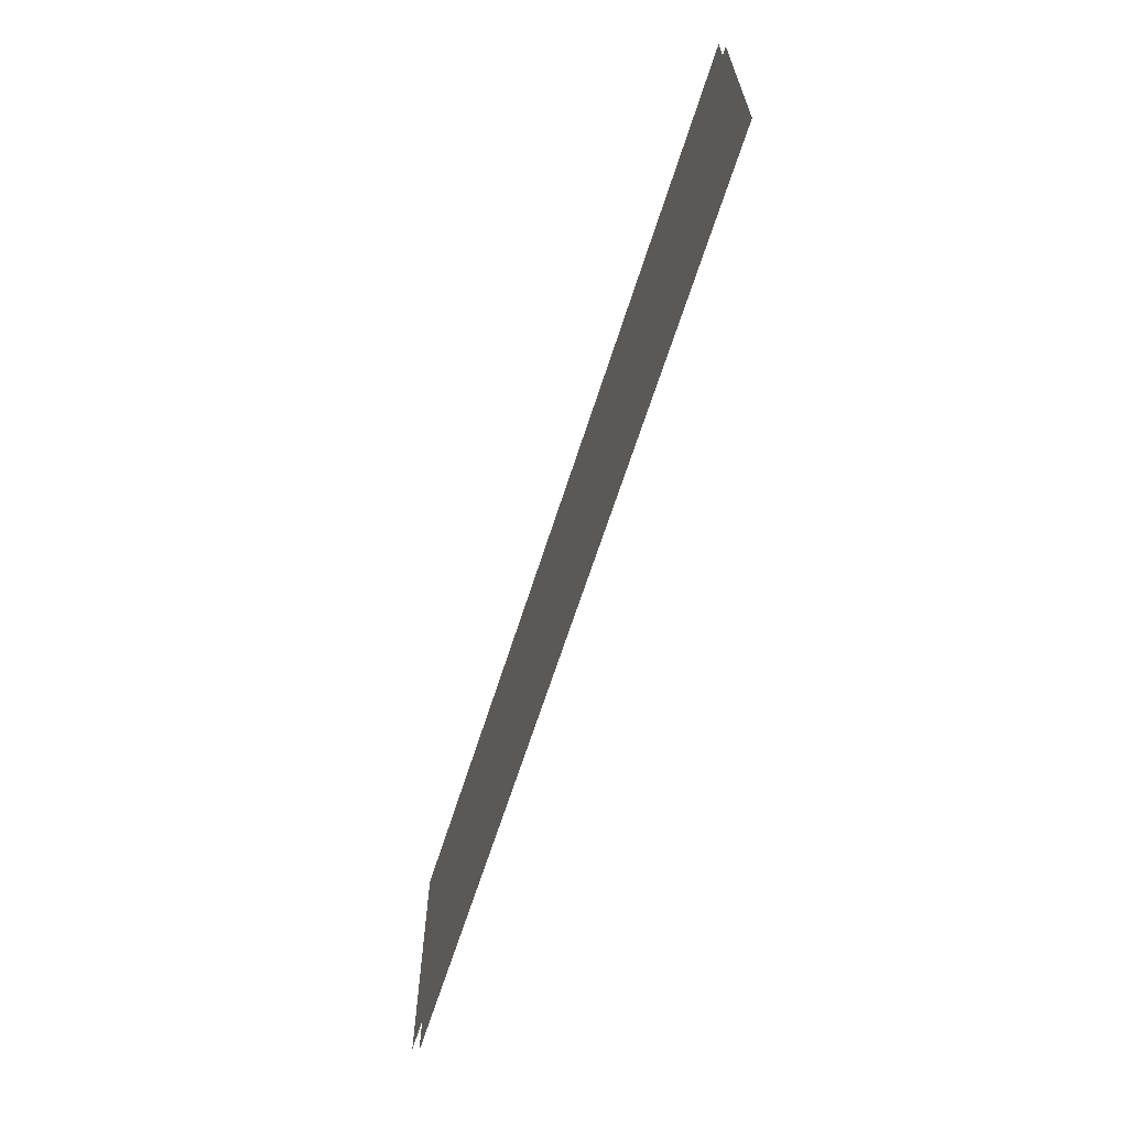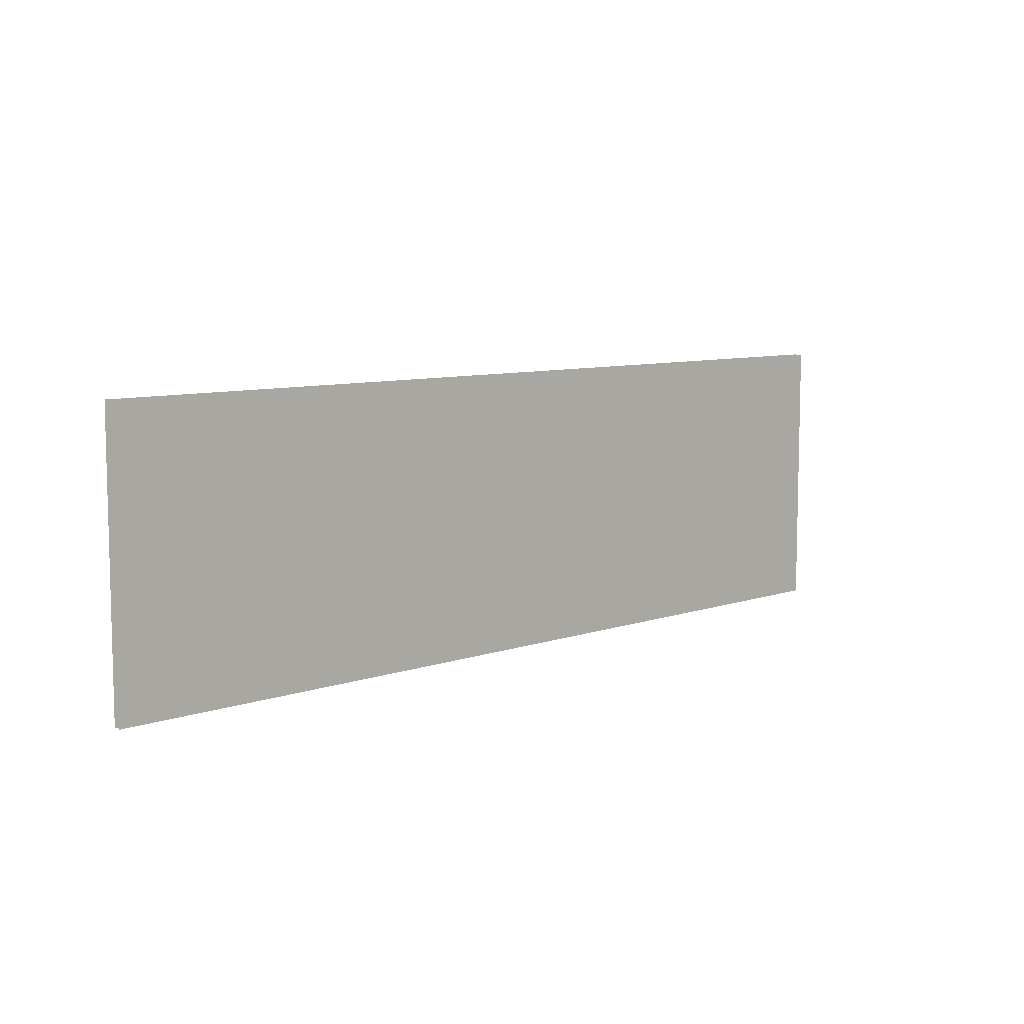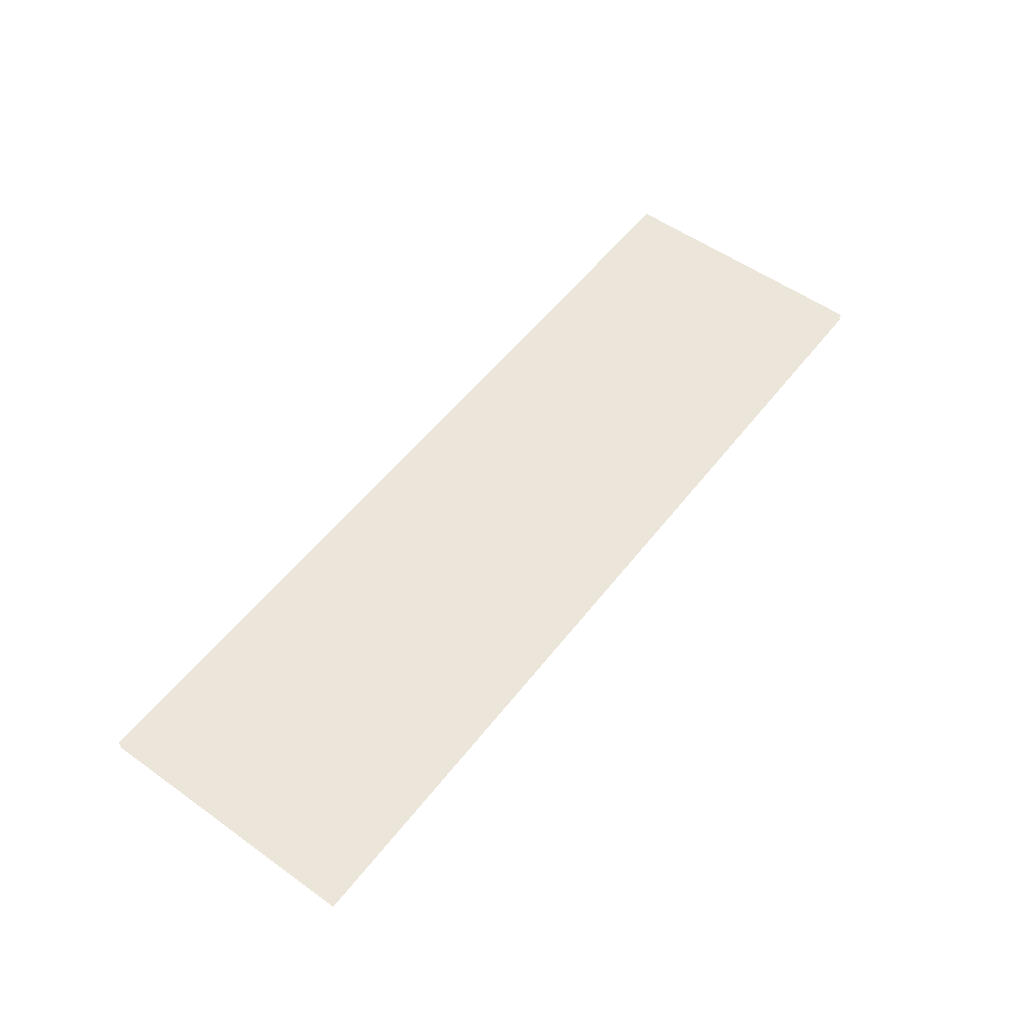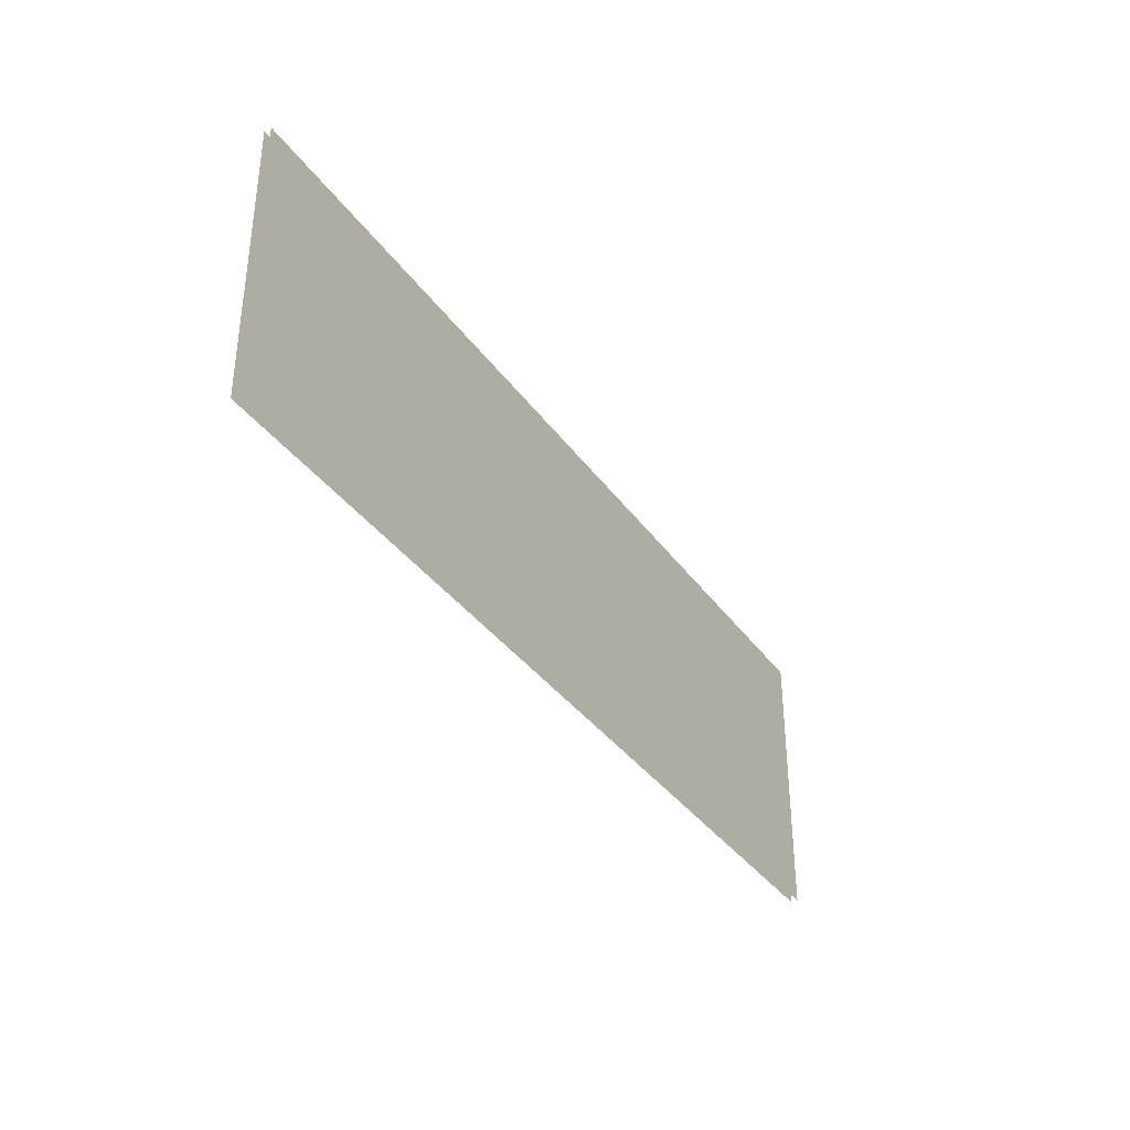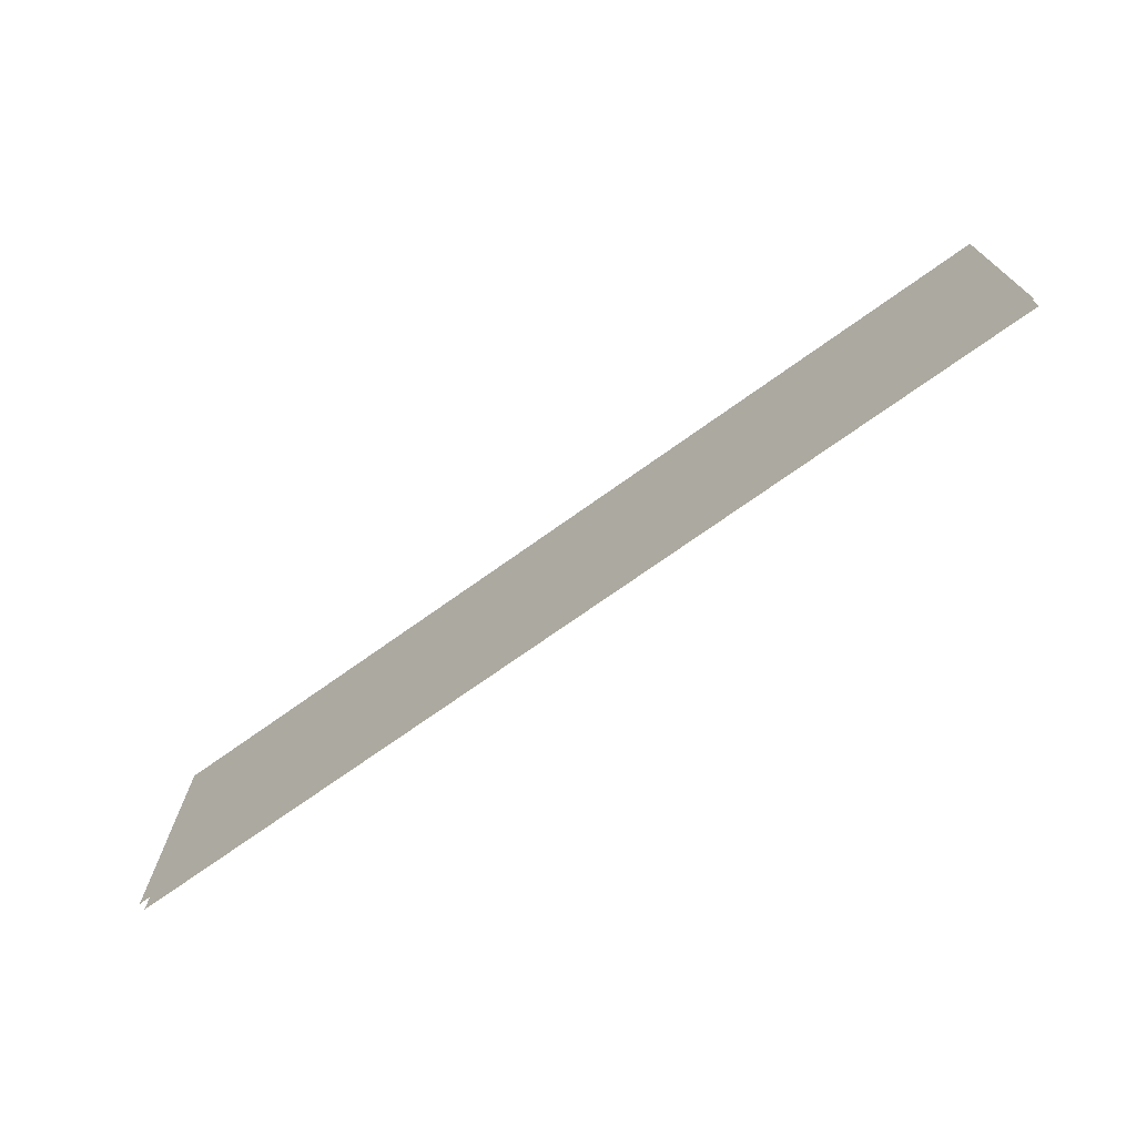
<metadata>
{"format":"obj","ext":"obj","renderer":"f3d","projection":"perspective","resolution":1024,"background":"white","views":[{"elev":-64.9,"azim":-107.6,"up":"+Y"},{"elev":8.2,"azim":-43.7,"up":"+Y"},{"elev":54.4,"azim":127.1,"up":"+Z"},{"elev":-35.9,"azim":120.7,"up":"+Y"},{"elev":-72.0,"azim":35.6,"up":"+Y"}]}
</metadata>
<code>
o model_11
v -0.7799 10.86 0.7199
v -0.7799 11.37 0.7199
v -2.487 10.86 0.7199
v -2.487 11.37 0.7199
v -2.487 10.86 0.7074
v -2.487 11.37 0.7074
v -0.7799 10.86 0.7074
v -0.7799 11.37 0.7074
f 1 2 3
f 2 4 3
f 3 4 4
f 4 5 4
f 4 5 5
f 5 6 5
f 5 6 7
f 6 8 7

</code>
